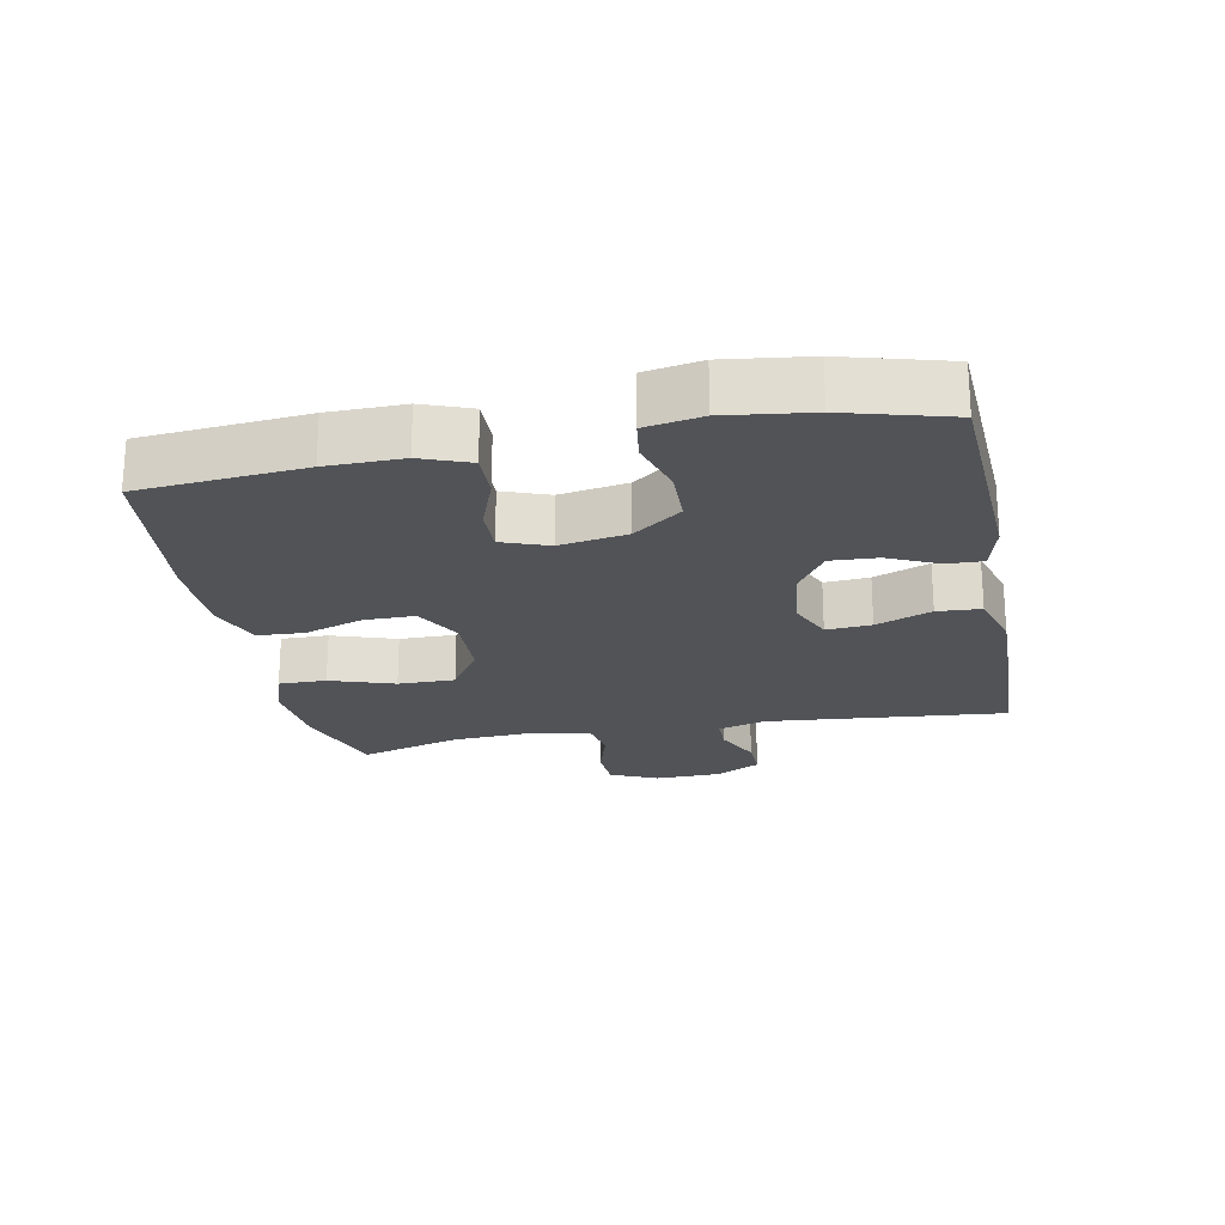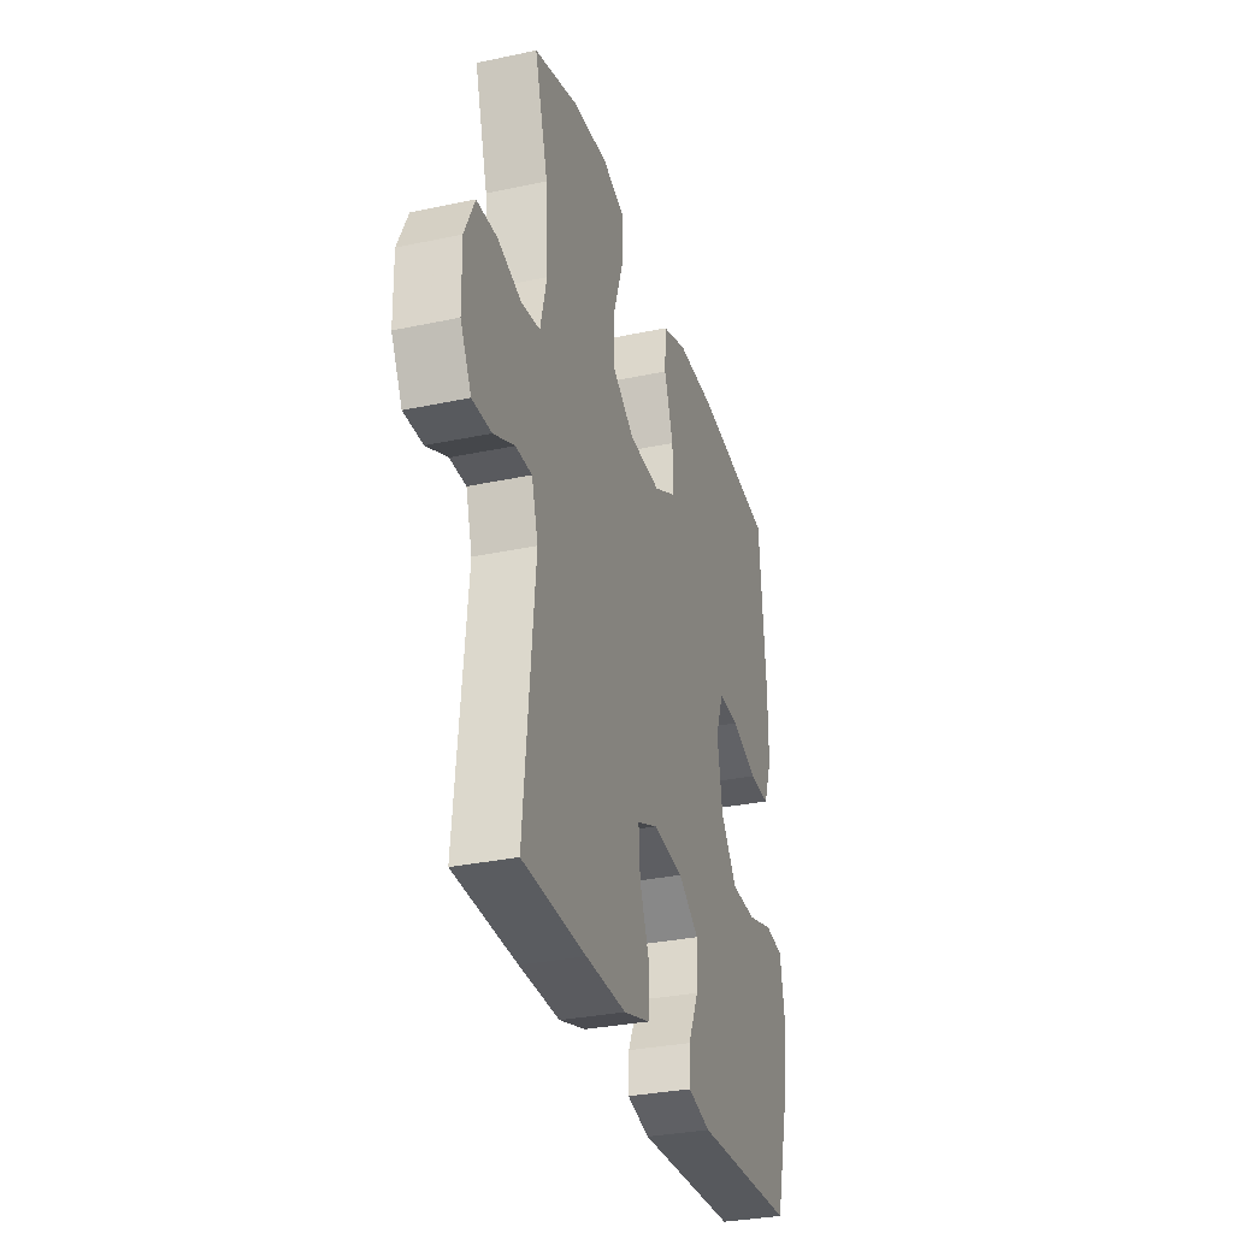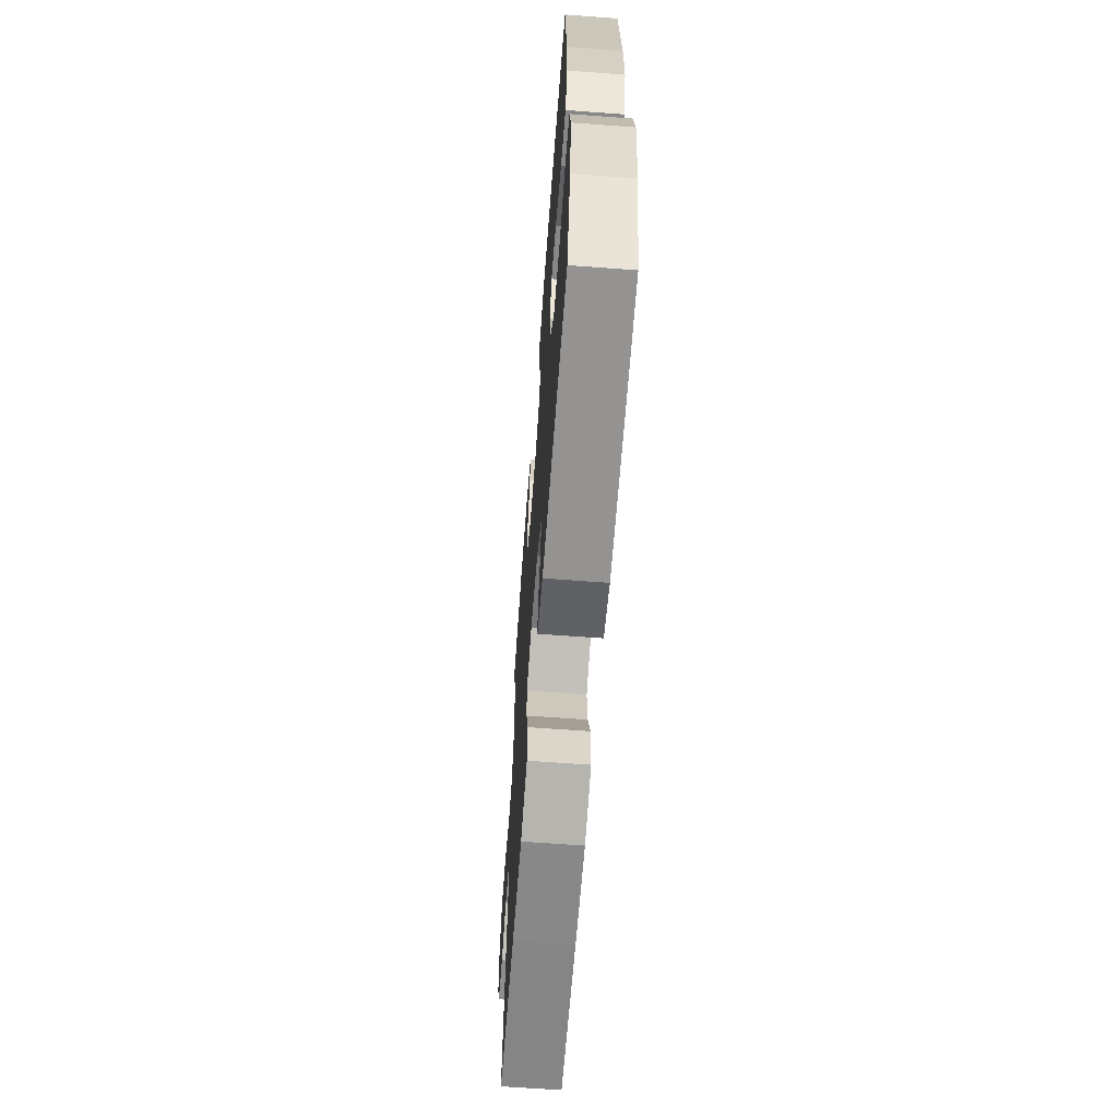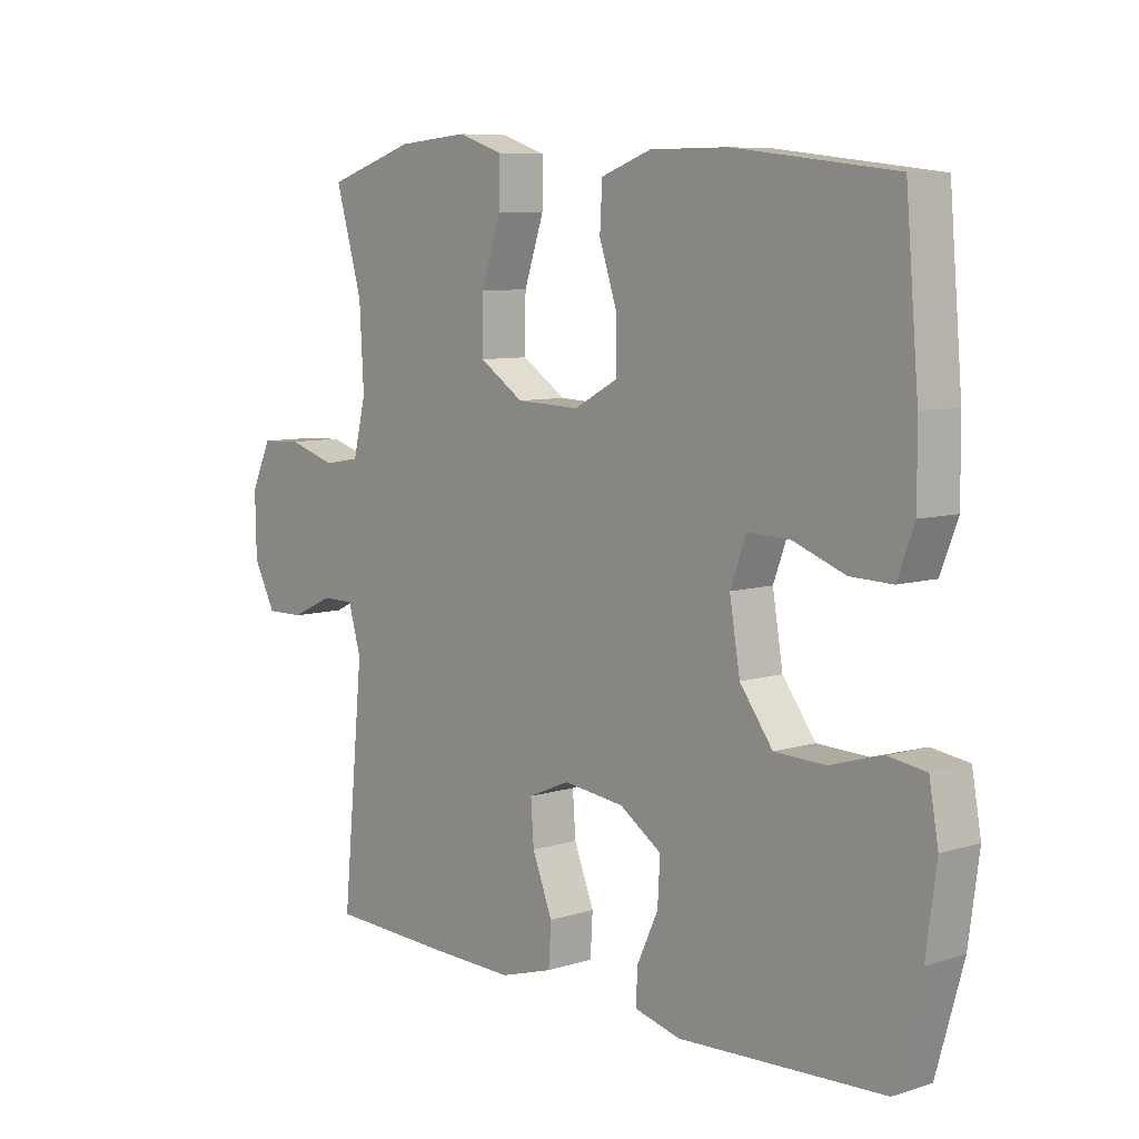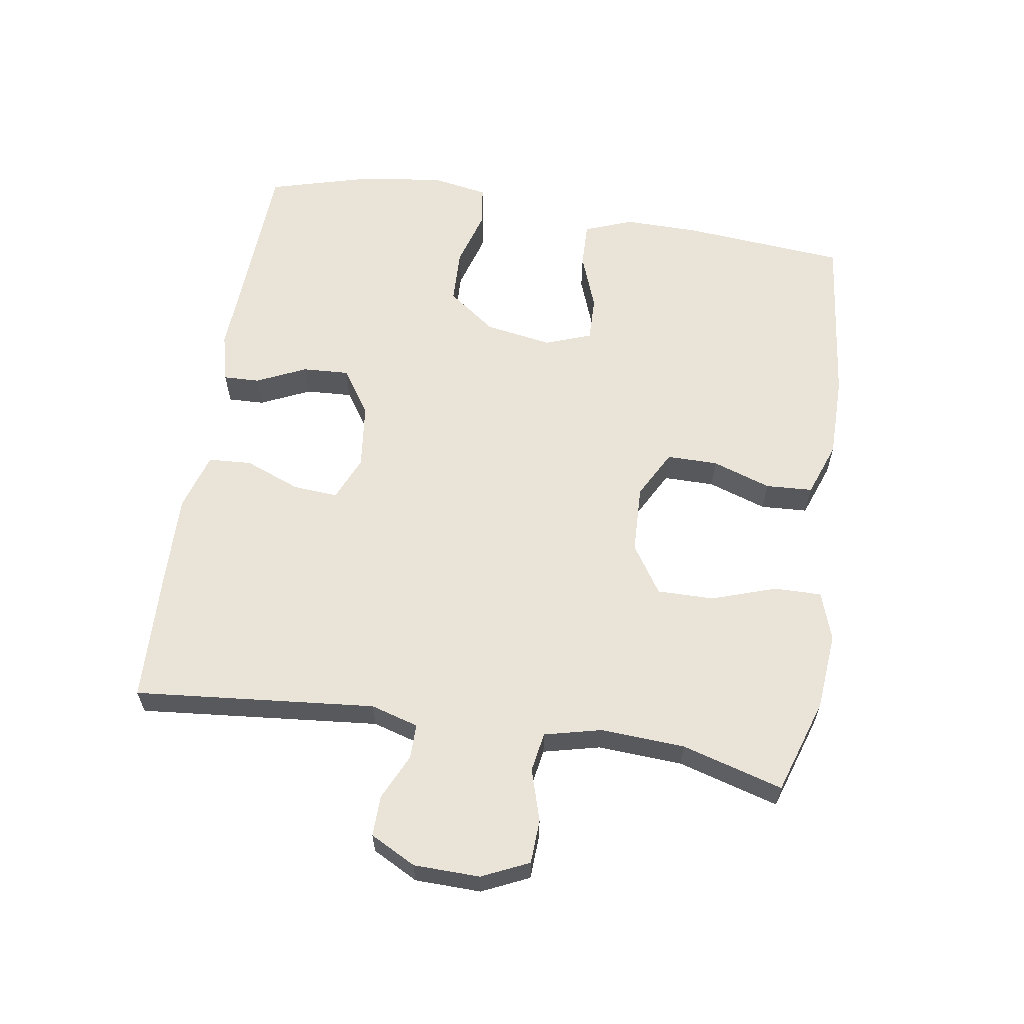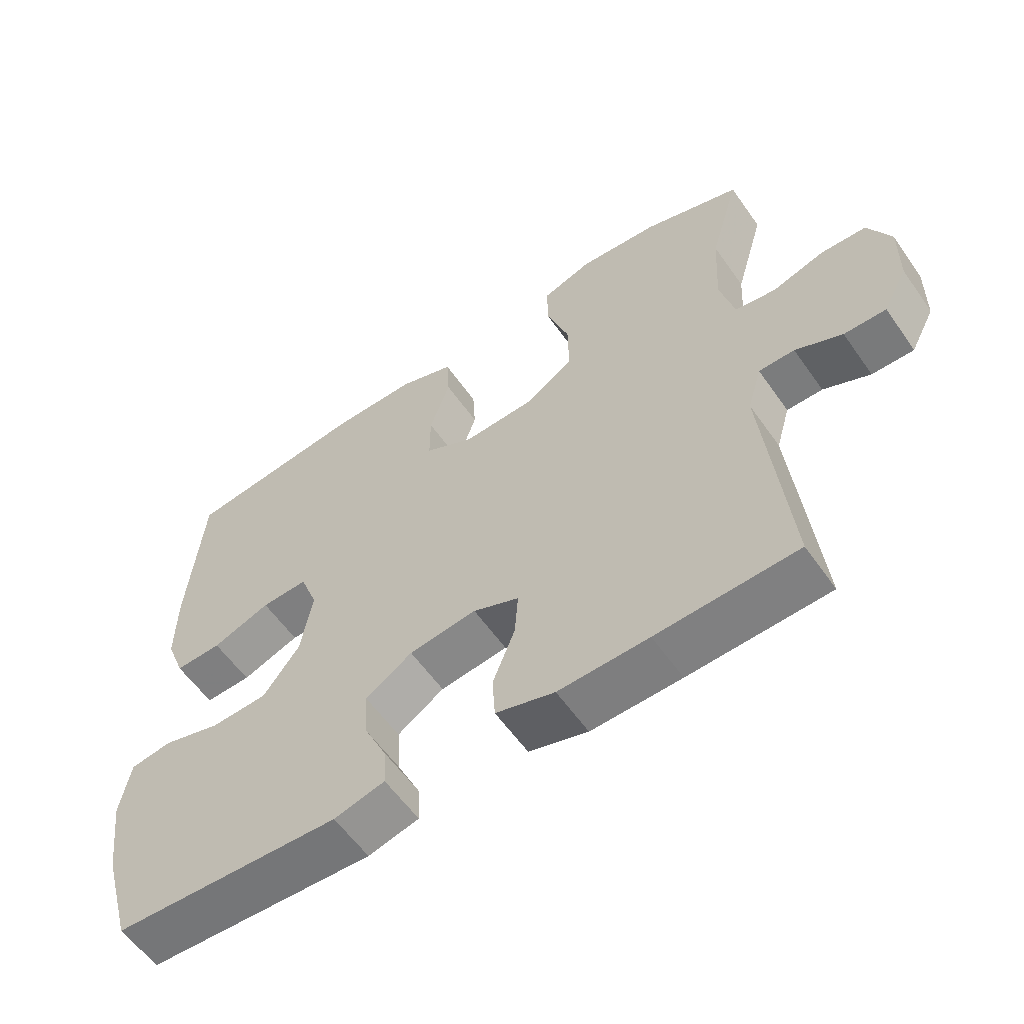
<metadata>
{"format":"obj","ext":"obj","renderer":"f3d","projection":"perspective","resolution":1024,"background":"white","views":[{"elev":-22.0,"azim":101.3,"up":"+Y"},{"elev":-31.8,"azim":-73.3,"up":"+Z"},{"elev":-64.0,"azim":85.7,"up":"+Z"},{"elev":7.7,"azim":48.8,"up":"+Z"},{"elev":61.0,"azim":-81.0,"up":"+Y"},{"elev":-58.6,"azim":-145.2,"up":"+Z"}]}
</metadata>
<code>
v -0.5 0.07 0.5
v -0.355 0.07 0.547
v -0.238 0.07 0.557
v -0.164 0.07 0.532
v -0.165 0.07 0.46
v -0.198 0.07 0.363
v -0.199 0.07 0.277
v -0.126 0.07 0.229
v -0.022 0.07 0.225
v 0.051 0.07 0.264
v 0.051 0.07 0.341
v 0.021 0.07 0.43
v 0.025 0.07 0.501
v 0.108 0.07 0.531
v 0.235 0.07 0.531
v 0.5 0.07 0.5
v 0.521 0.07 0.252
v 0.522 0.07 0.138
v 0.494 0.07 0.065
v 0.425 0.07 0.067
v 0.339 0.07 0.099
v 0.27 0.07 0.101
v 0.244 0.07 0.031
v 0.261 0.07 -0.071
v 0.315 0.07 -0.144
v 0.399 0.07 -0.147
v 0.485 0.07 -0.122
v 0.546 0.07 -0.131
v 0.561 0.07 -0.216
v 0.544 0.07 -0.343
v 0.5 0.07 -0.5
v 0.164 0.07 -0.516
v 0.089 0.07 -0.497
v 0.091 0.07 -0.442
v 0.126 0.07 -0.367
v 0.13 0.07 -0.296
v 0.061 0.07 -0.25
v -0.039 0.07 -0.238
v -0.107 0.07 -0.267
v -0.102 0.07 -0.335
v -0.069 0.07 -0.419
v -0.073 0.07 -0.485
v -0.16 0.07 -0.511
v -0.293 0.07 -0.508
v -0.5 0.07 -0.5
v -0.465 0.07 -0.135
v -0.486 0.07 -0.063
v -0.539 0.07 -0.063
v -0.608 0.07 -0.095
v -0.67 0.07 -0.096
v -0.706 0.07 -0.027
v -0.708 0.07 0.073
v -0.675 0.07 0.144
v -0.608 0.07 0.147
v -0.53 0.07 0.123
v -0.47 0.07 0.133
v -0.449 0.07 0.219
v -0.456 0.07 0.347
v -0.5 0 0.5
v -0.355 0 0.547
v -0.238 0 0.557
v -0.164 0 0.532
v -0.165 0 0.46
v -0.198 0 0.363
v -0.199 0 0.277
v -0.126 0 0.229
v -0.022 0 0.225
v 0.051 0 0.264
v 0.051 0 0.341
v 0.021 0 0.43
v 0.025 0 0.501
v 0.108 0 0.531
v 0.235 0 0.531
v 0.5 0 0.5
v 0.521 0 0.252
v 0.522 0 0.138
v 0.494 0 0.065
v 0.425 0 0.067
v 0.339 0 0.099
v 0.27 0 0.101
v 0.244 0 0.031
v 0.261 0 -0.071
v 0.315 0 -0.144
v 0.399 0 -0.147
v 0.485 0 -0.122
v 0.546 0 -0.131
v 0.561 0 -0.216
v 0.544 0 -0.343
v 0.5 0 -0.5
v 0.164 0 -0.516
v 0.089 0 -0.497
v 0.091 0 -0.442
v 0.126 0 -0.367
v 0.13 0 -0.296
v 0.061 0 -0.25
v -0.039 0 -0.238
v -0.107 0 -0.267
v -0.102 0 -0.335
v -0.069 0 -0.419
v -0.073 0 -0.485
v -0.16 0 -0.511
v -0.293 0 -0.508
v -0.5 0 -0.5
v -0.465 0 -0.135
v -0.486 0 -0.063
v -0.539 0 -0.063
v -0.608 0 -0.095
v -0.67 0 -0.096
v -0.706 0 -0.027
v -0.708 0 0.073
v -0.675 0 0.144
v -0.608 0 0.147
v -0.53 0 0.123
v -0.47 0 0.133
v -0.449 0 0.219
v -0.456 0 0.347
f 52 53 54 55
f 52 55 56
f 51 52 56
f 48 49 50 51
f 47 48 51 56
f 46 47 56 57
f 44 45 46
f 43 44 46 57
f 40 41 42 43
f 39 40 43 57
f 32 33 34 35
f 32 35 36
f 31 32 36
f 30 31 36 37
f 26 27 28 29
f 25 26 29 30
f 18 19 20 21
f 18 21 22
f 17 18 22
f 16 17 22
f 15 16 22
f 14 15 22 23
f 11 12 13 14
f 10 11 14 23
f 3 4 5 6
f 3 6 7
f 58 1 2 3
f 58 3 7
f 38 39 57 58
f 37 38 58 7
f 25 30 37 7
f 24 25 7 8
f 9 10 23 24
f 8 9 24
f 113 112 111 110
f 114 113 110
f 114 110 109
f 109 108 107 106
f 114 109 106 105
f 115 114 105 104
f 104 103 102
f 115 104 102 101
f 101 100 99 98
f 115 101 98 97
f 93 92 91 90
f 94 93 90
f 94 90 89
f 95 94 89 88
f 87 86 85 84
f 88 87 84 83
f 79 78 77 76
f 80 79 76
f 80 76 75
f 80 75 74
f 80 74 73
f 81 80 73 72
f 72 71 70 69
f 81 72 69 68
f 64 63 62 61
f 65 64 61
f 61 60 59 116
f 65 61 116
f 116 115 97 96
f 65 116 96 95
f 65 95 88 83
f 66 65 83 82
f 82 81 68 67
f 82 67 66
f 1 59 60 2
f 2 60 61 3
f 3 61 62 4
f 4 62 63 5
f 5 63 64 6
f 6 64 65 7
f 7 65 66 8
f 8 66 67 9
f 9 67 68 10
f 10 68 69 11
f 11 69 70 12
f 12 70 71 13
f 13 71 72 14
f 14 72 73 15
f 15 73 74 16
f 16 74 75 17
f 17 75 76 18
f 18 76 77 19
f 19 77 78 20
f 20 78 79 21
f 21 79 80 22
f 22 80 81 23
f 23 81 82 24
f 24 82 83 25
f 25 83 84 26
f 26 84 85 27
f 27 85 86 28
f 28 86 87 29
f 29 87 88 30
f 30 88 89 31
f 31 89 90 32
f 32 90 91 33
f 33 91 92 34
f 34 92 93 35
f 35 93 94 36
f 36 94 95 37
f 37 95 96 38
f 38 96 97 39
f 39 97 98 40
f 40 98 99 41
f 41 99 100 42
f 42 100 101 43
f 43 101 102 44
f 44 102 103 45
f 45 103 104 46
f 46 104 105 47
f 47 105 106 48
f 48 106 107 49
f 49 107 108 50
f 50 108 109 51
f 51 109 110 52
f 52 110 111 53
f 53 111 112 54
f 54 112 113 55
f 55 113 114 56
f 56 114 115 57
f 57 115 116 58
f 58 116 59 1

</code>
